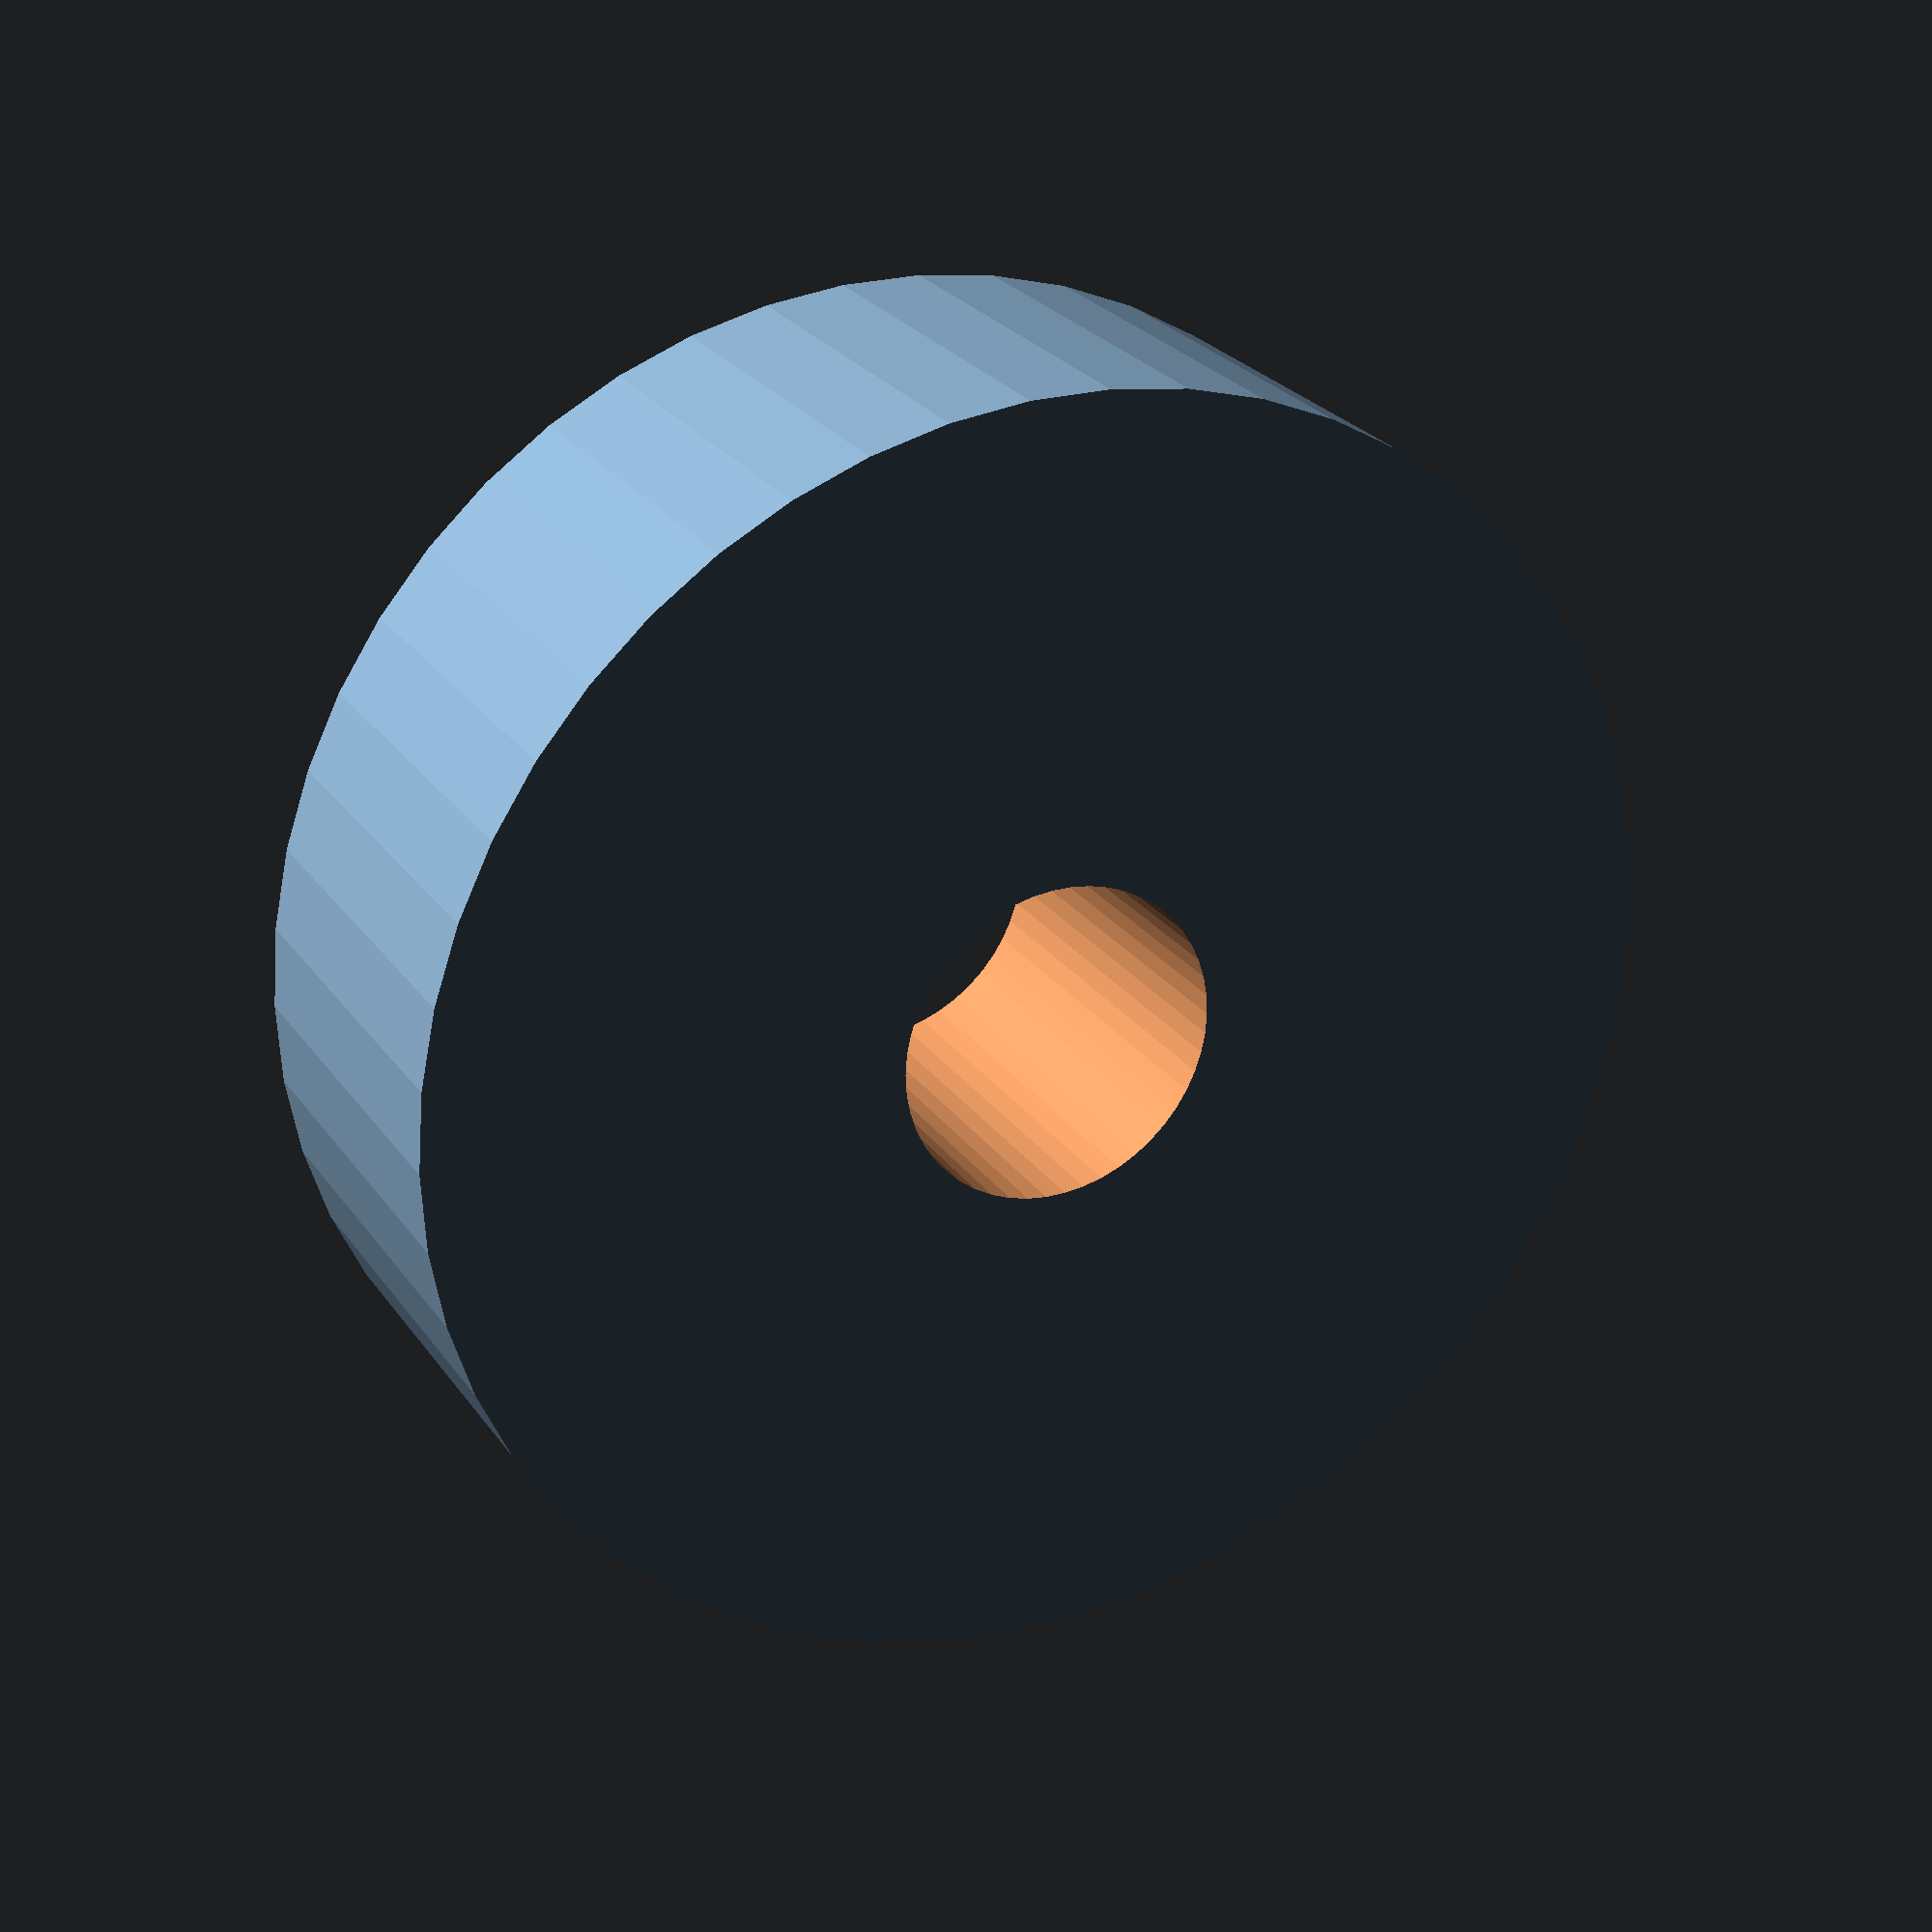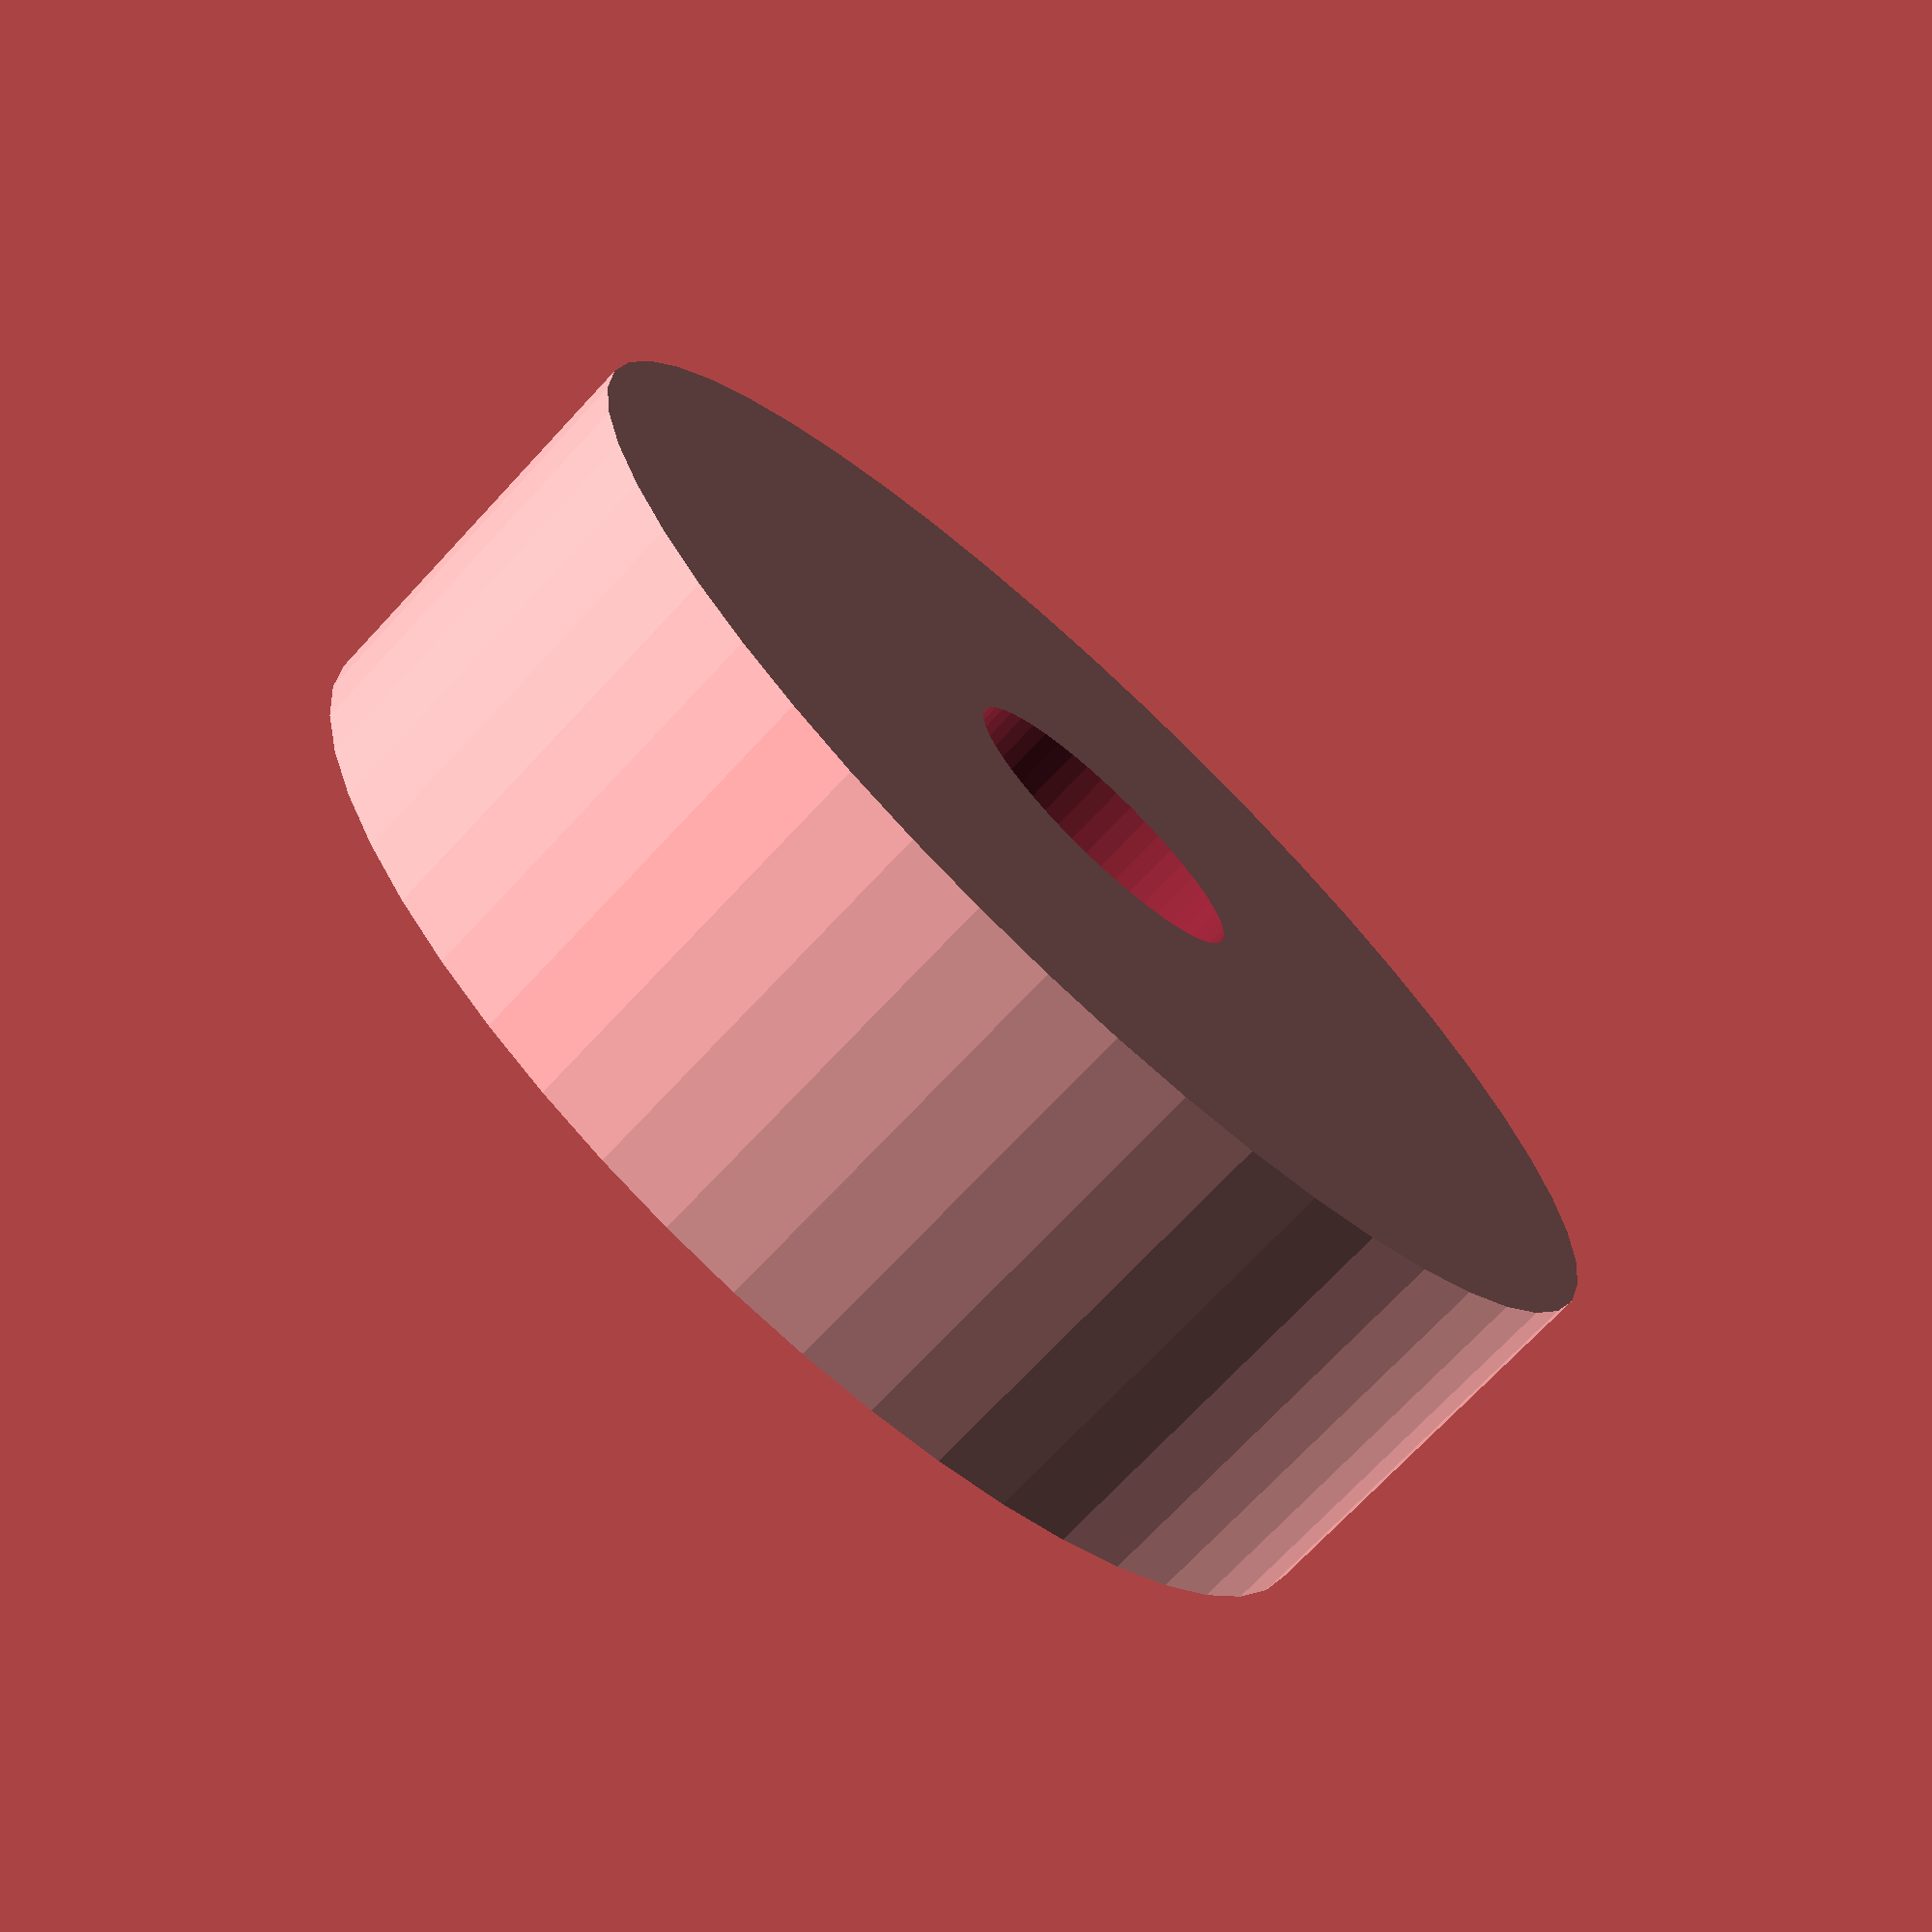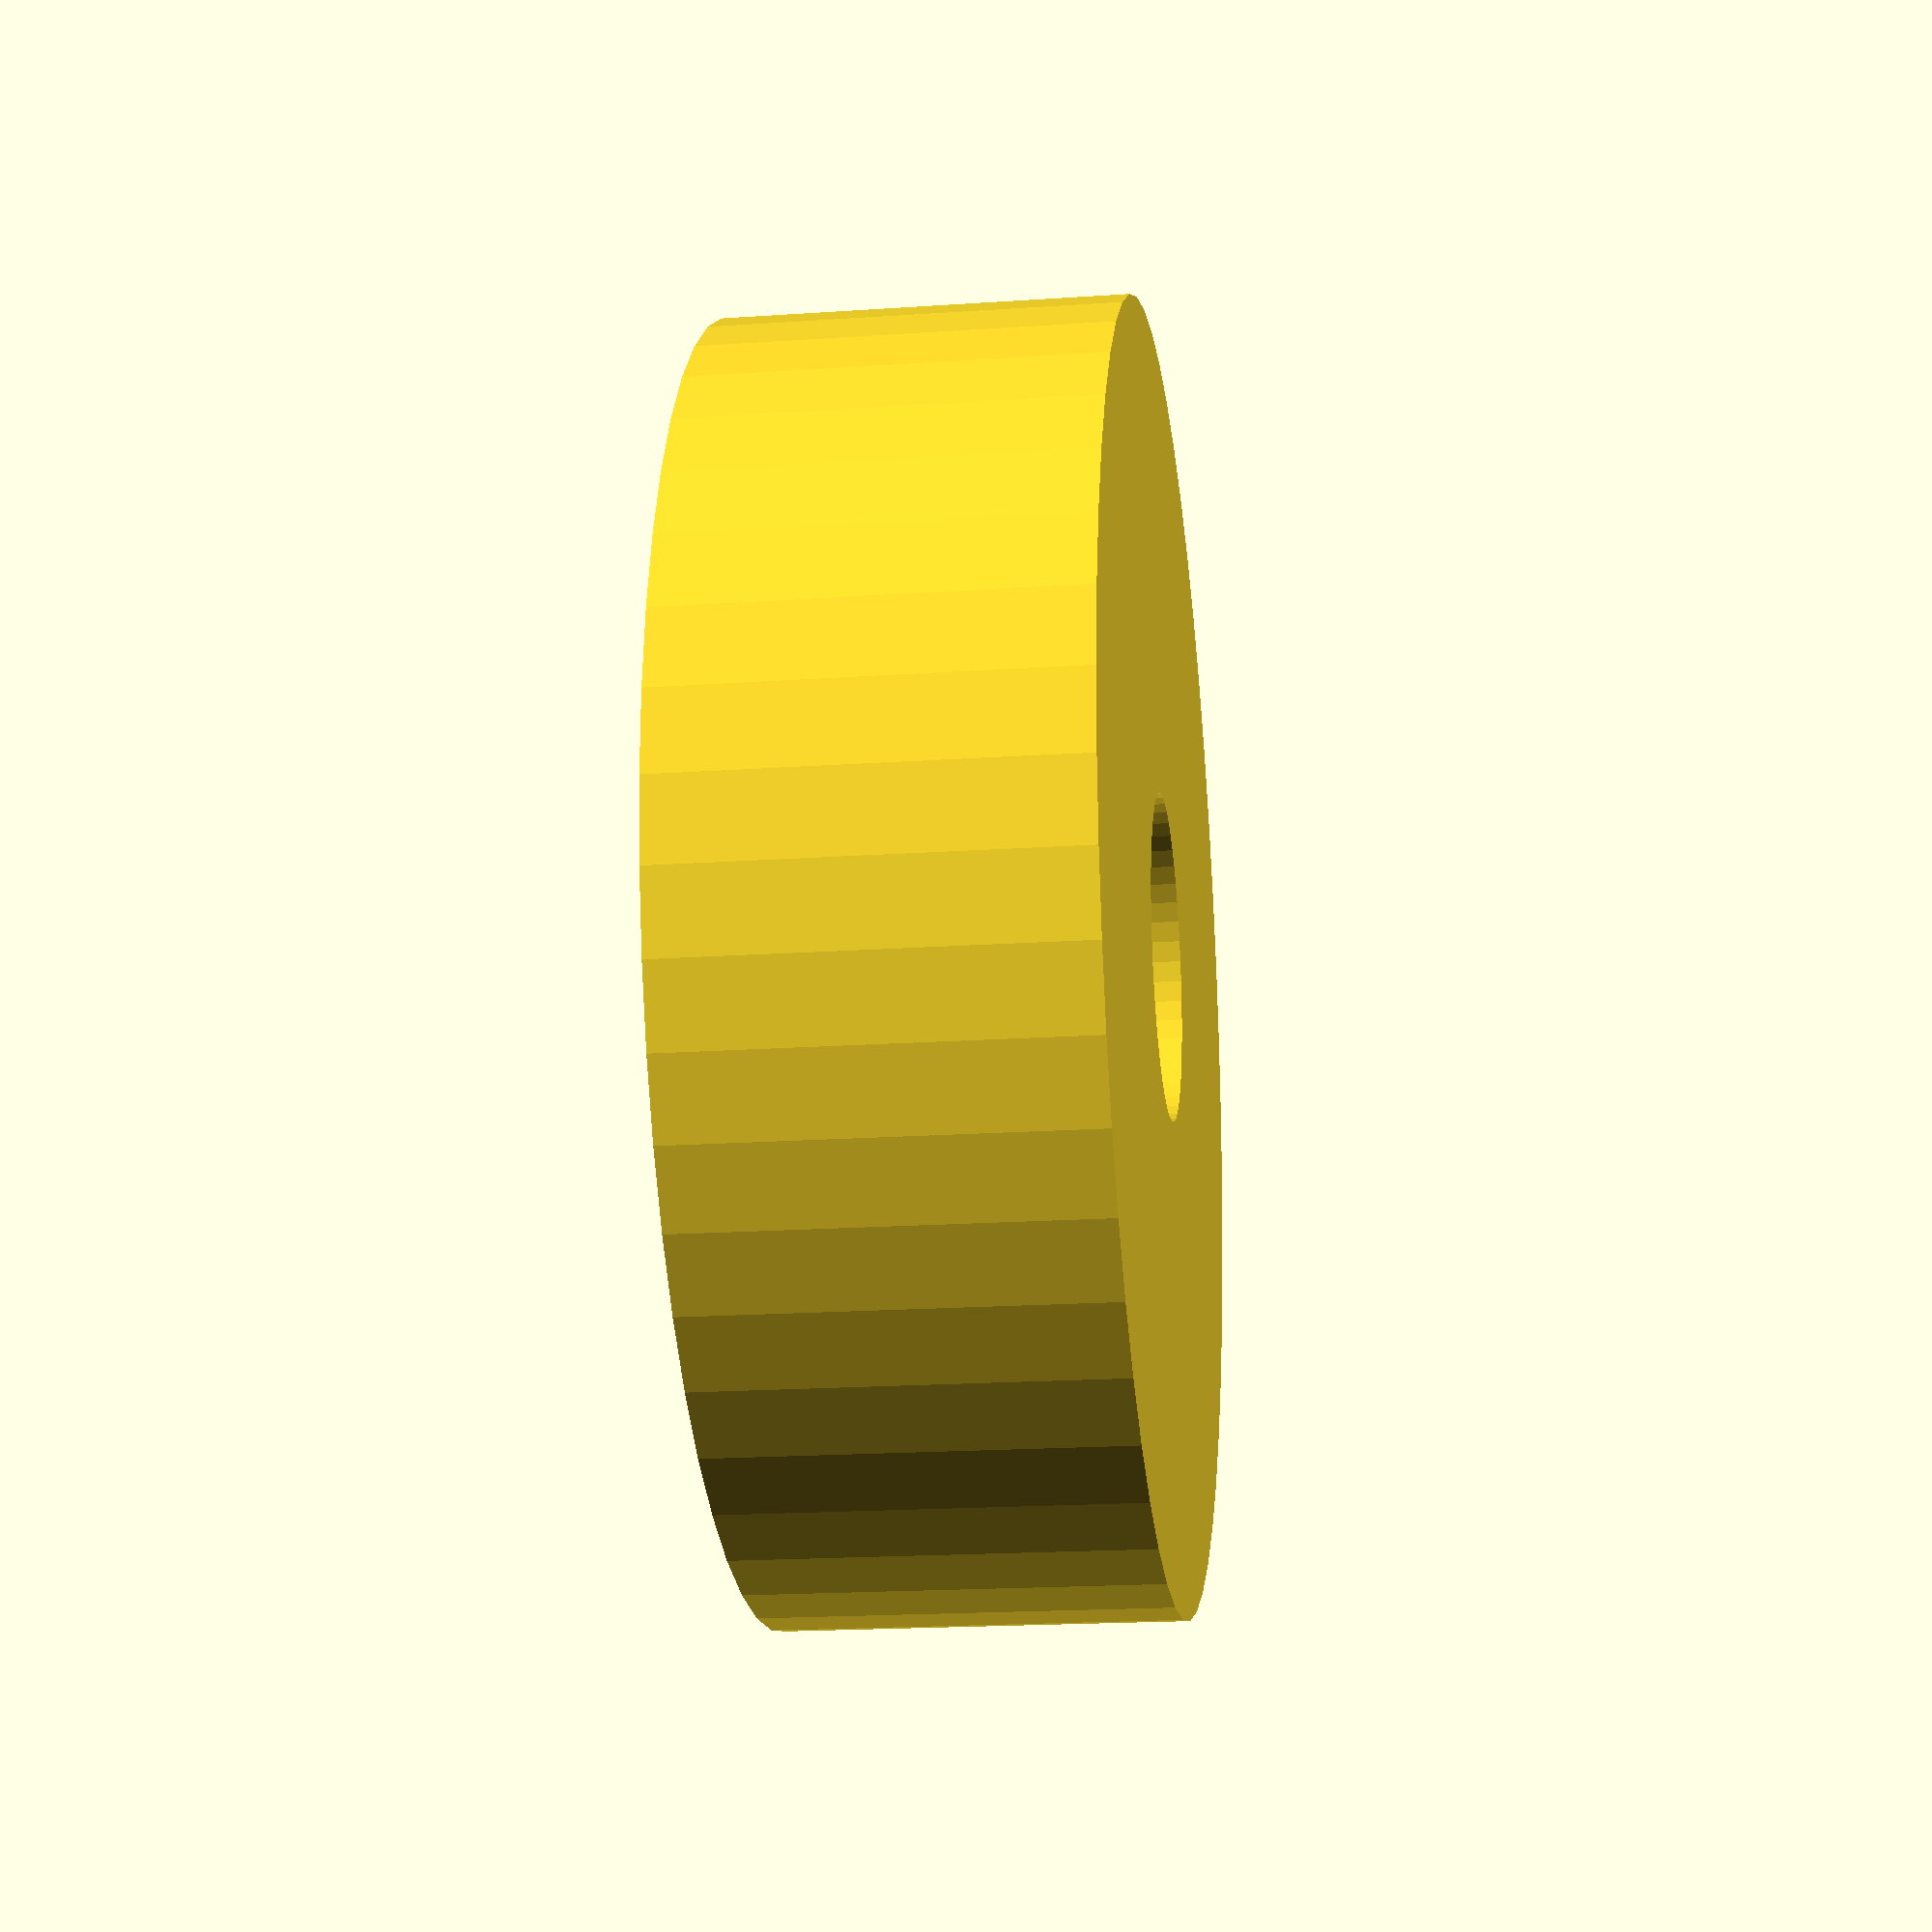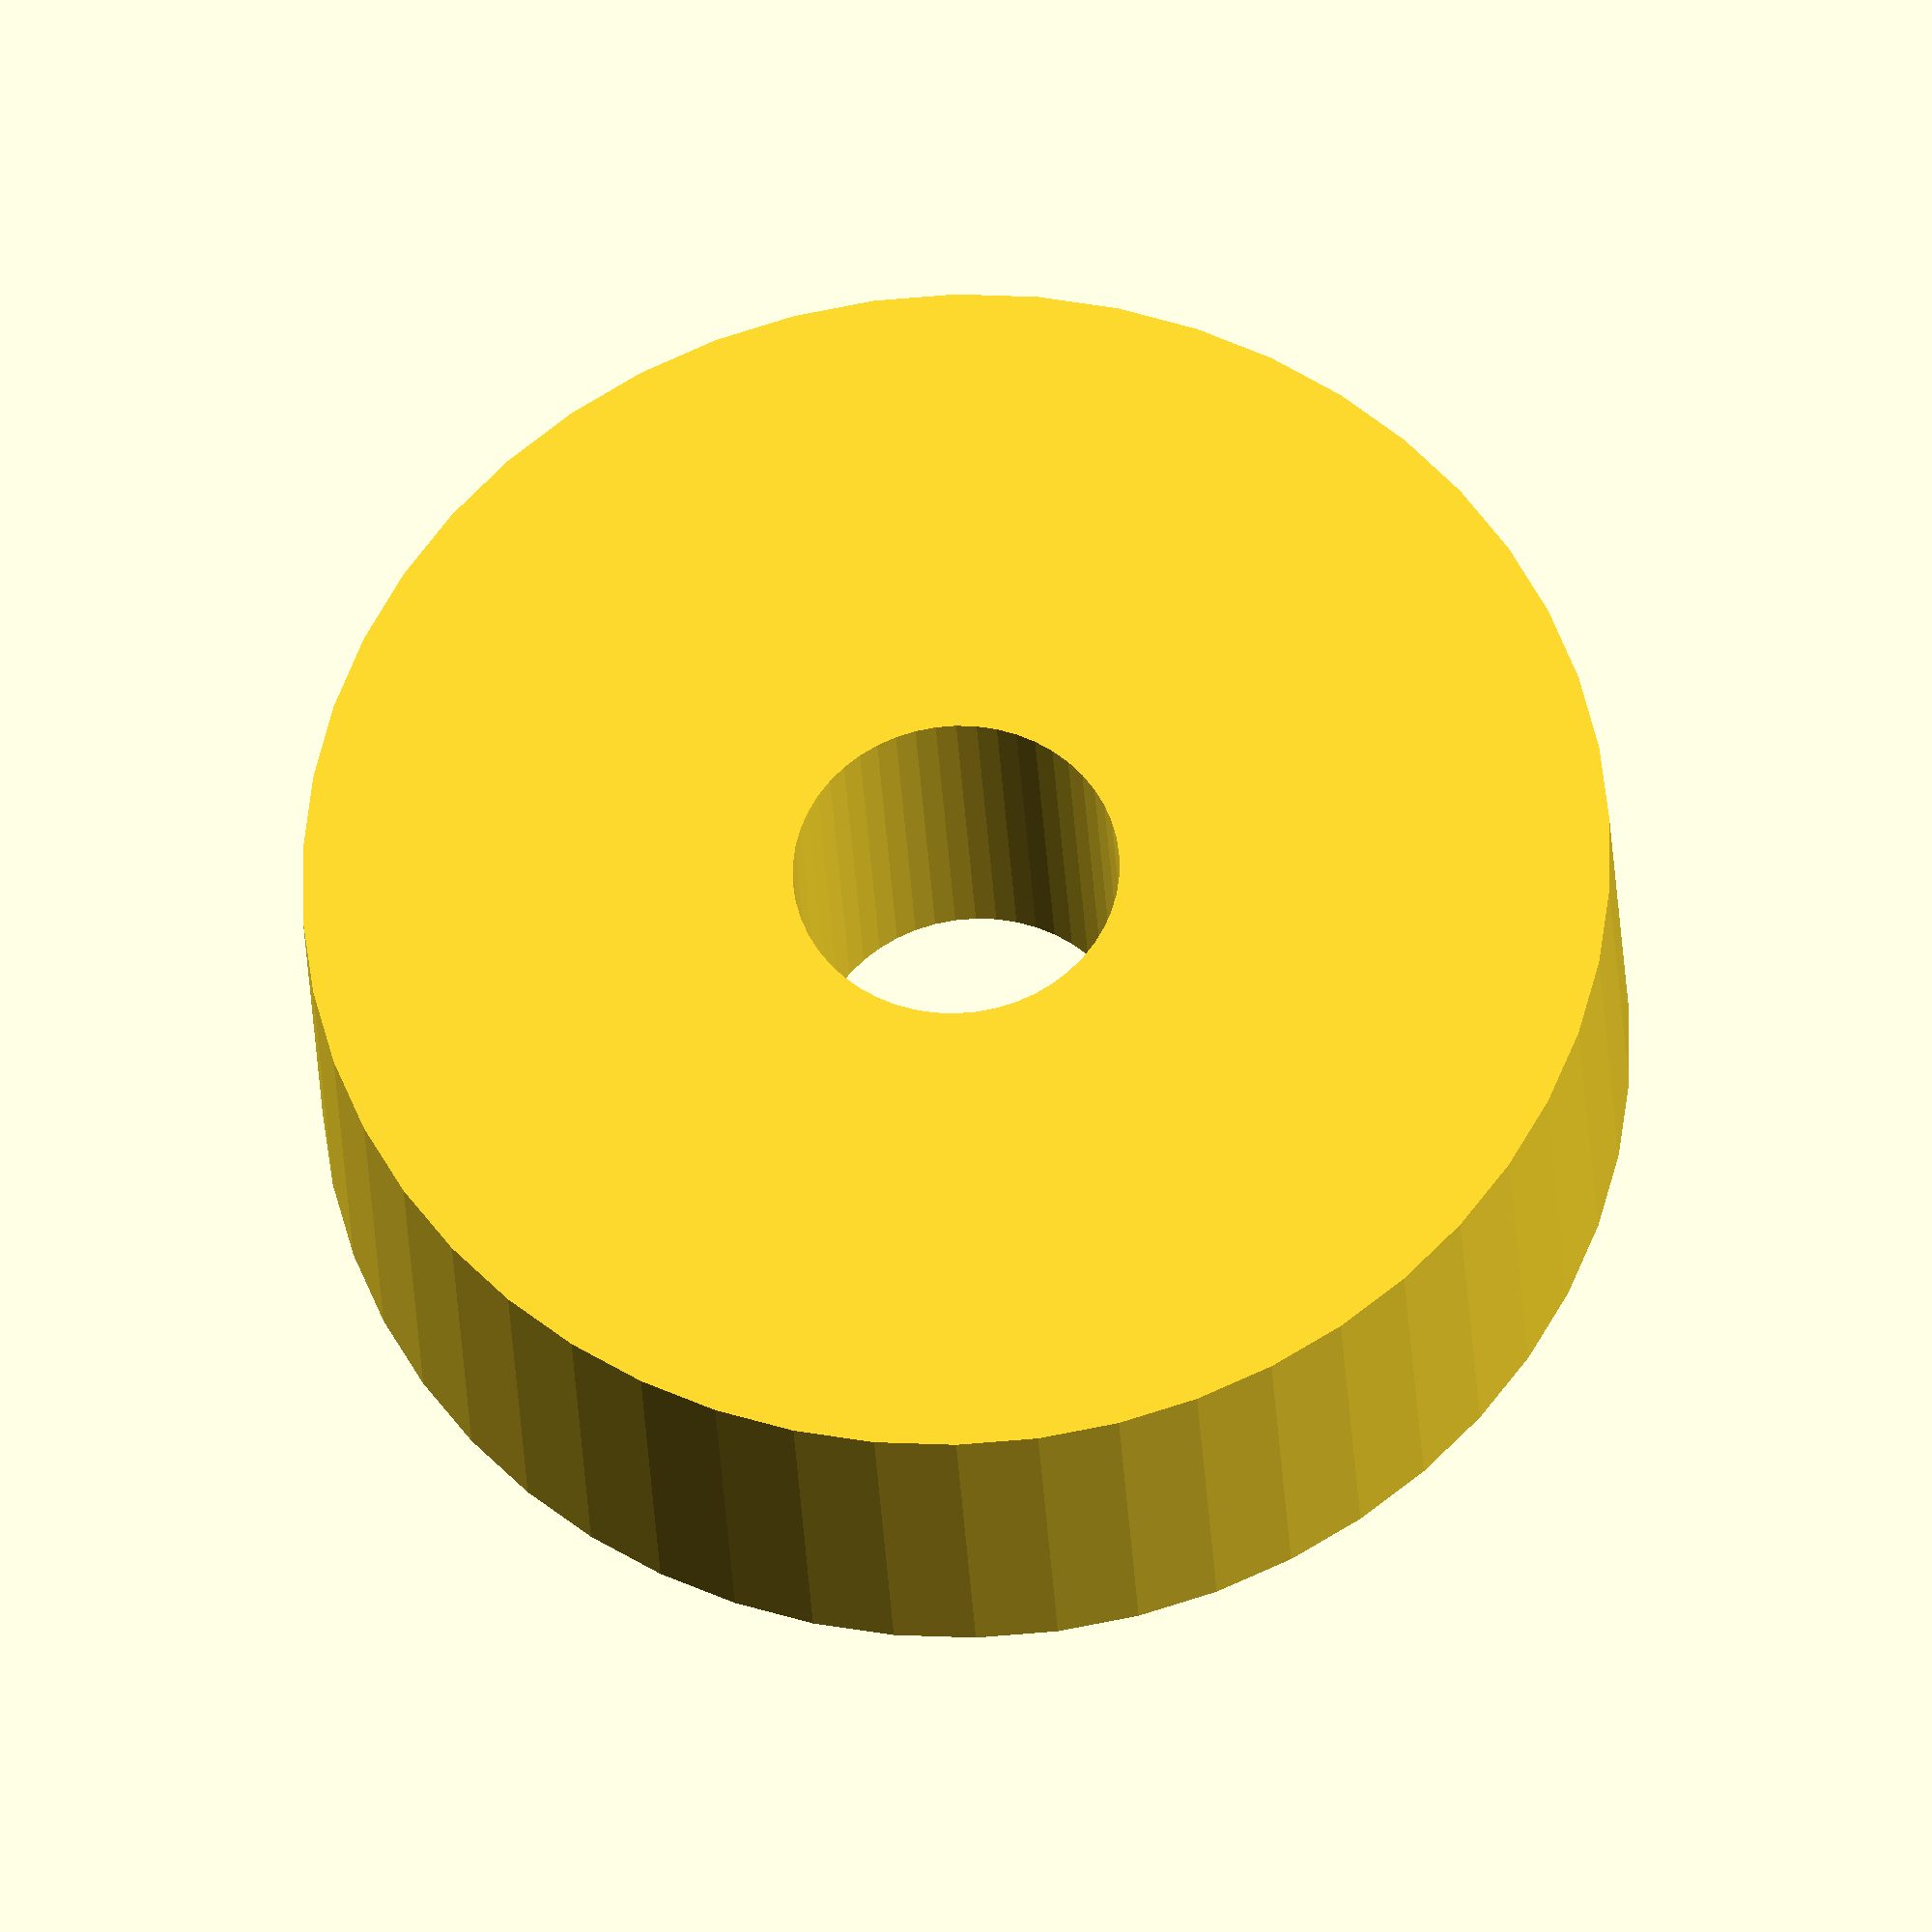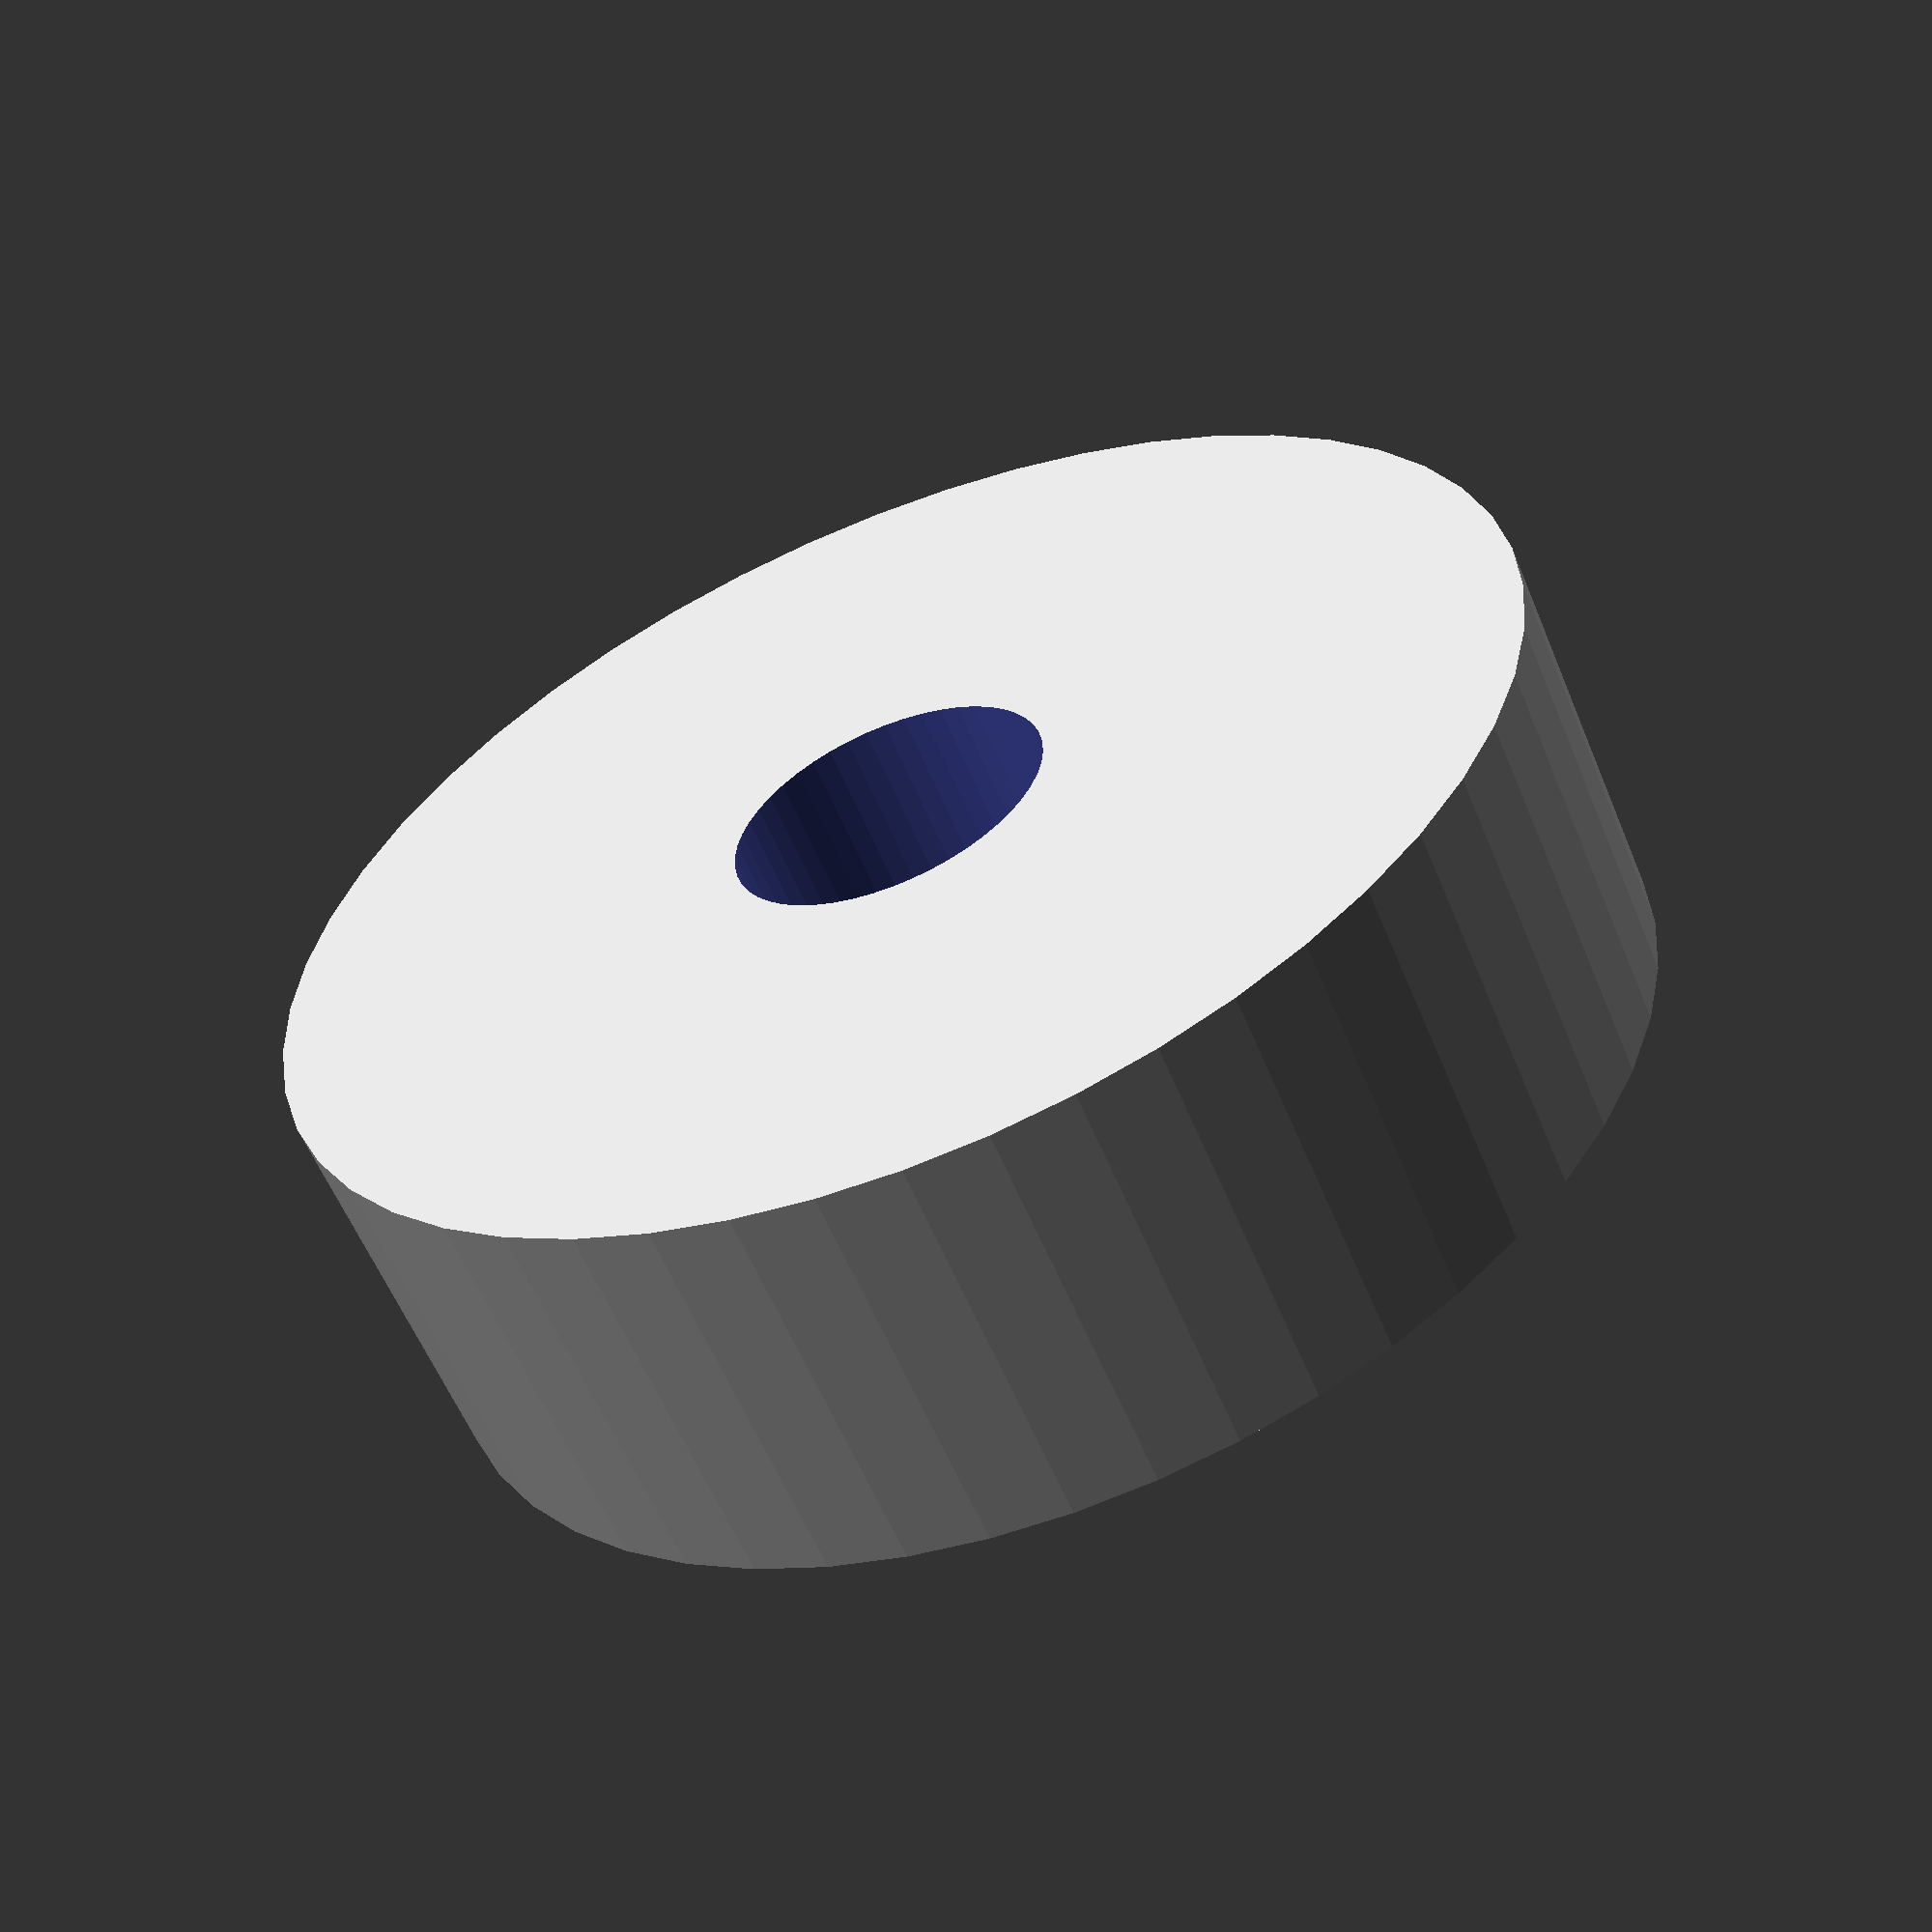
<openscad>
$fn = 50;


difference() {
	union() {
		translate(v = [0, 0, -4.0000000000]) {
			cylinder(h = 8, r = 13.0000000000);
		}
	}
	union() {
		translate(v = [0, 0, -100.0000000000]) {
			cylinder(h = 200, r = 3.2500000000);
		}
	}
}
</openscad>
<views>
elev=155.3 azim=93.0 roll=26.3 proj=p view=solid
elev=251.5 azim=256.4 roll=222.9 proj=p view=wireframe
elev=198.7 azim=82.1 roll=82.4 proj=p view=wireframe
elev=28.6 azim=284.4 roll=2.8 proj=o view=solid
elev=238.4 azim=16.0 roll=157.7 proj=p view=solid
</views>
